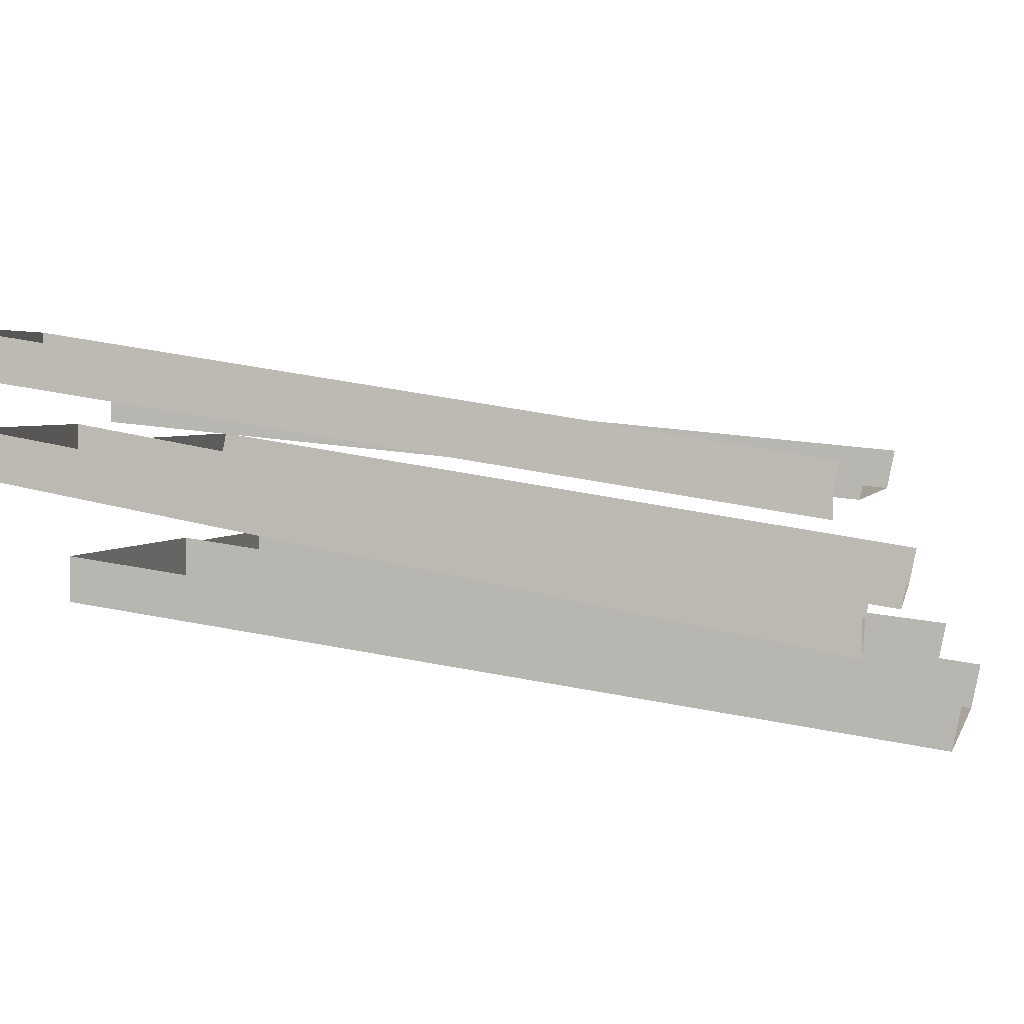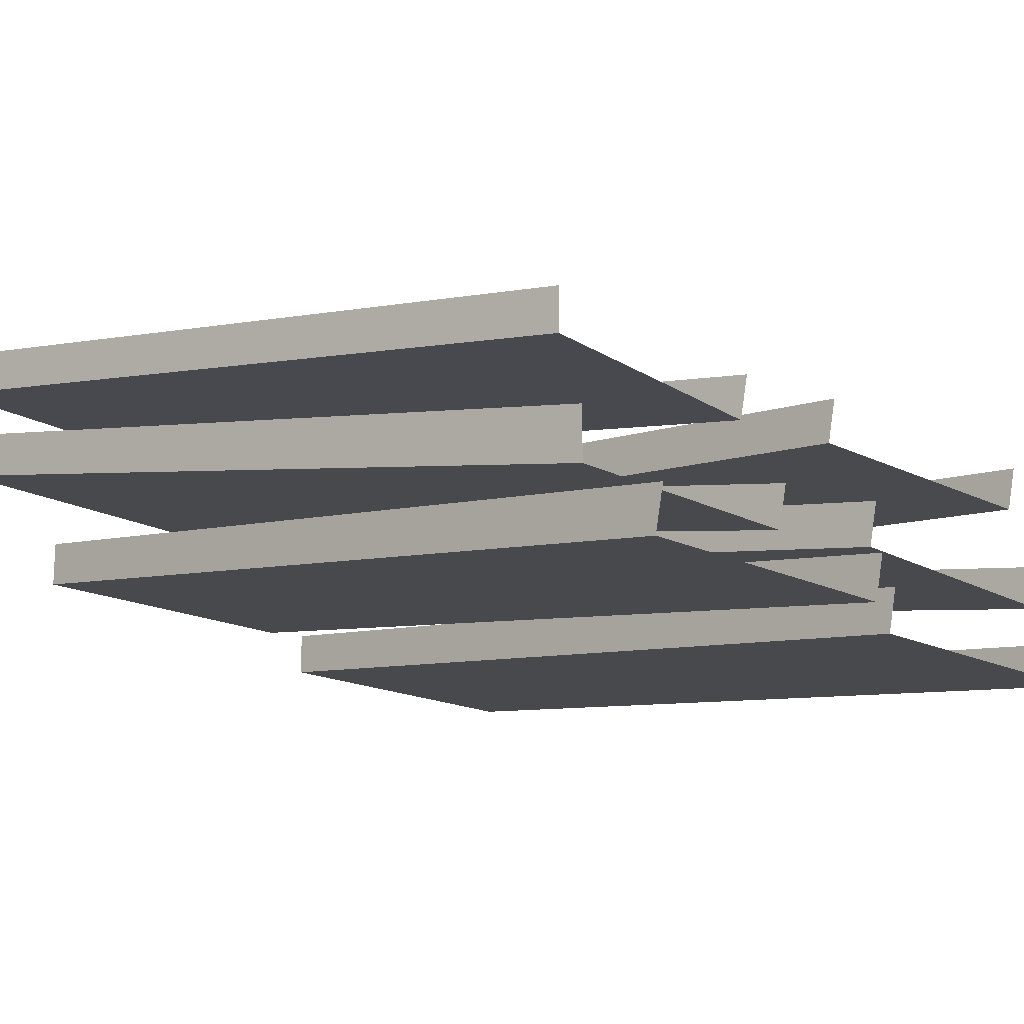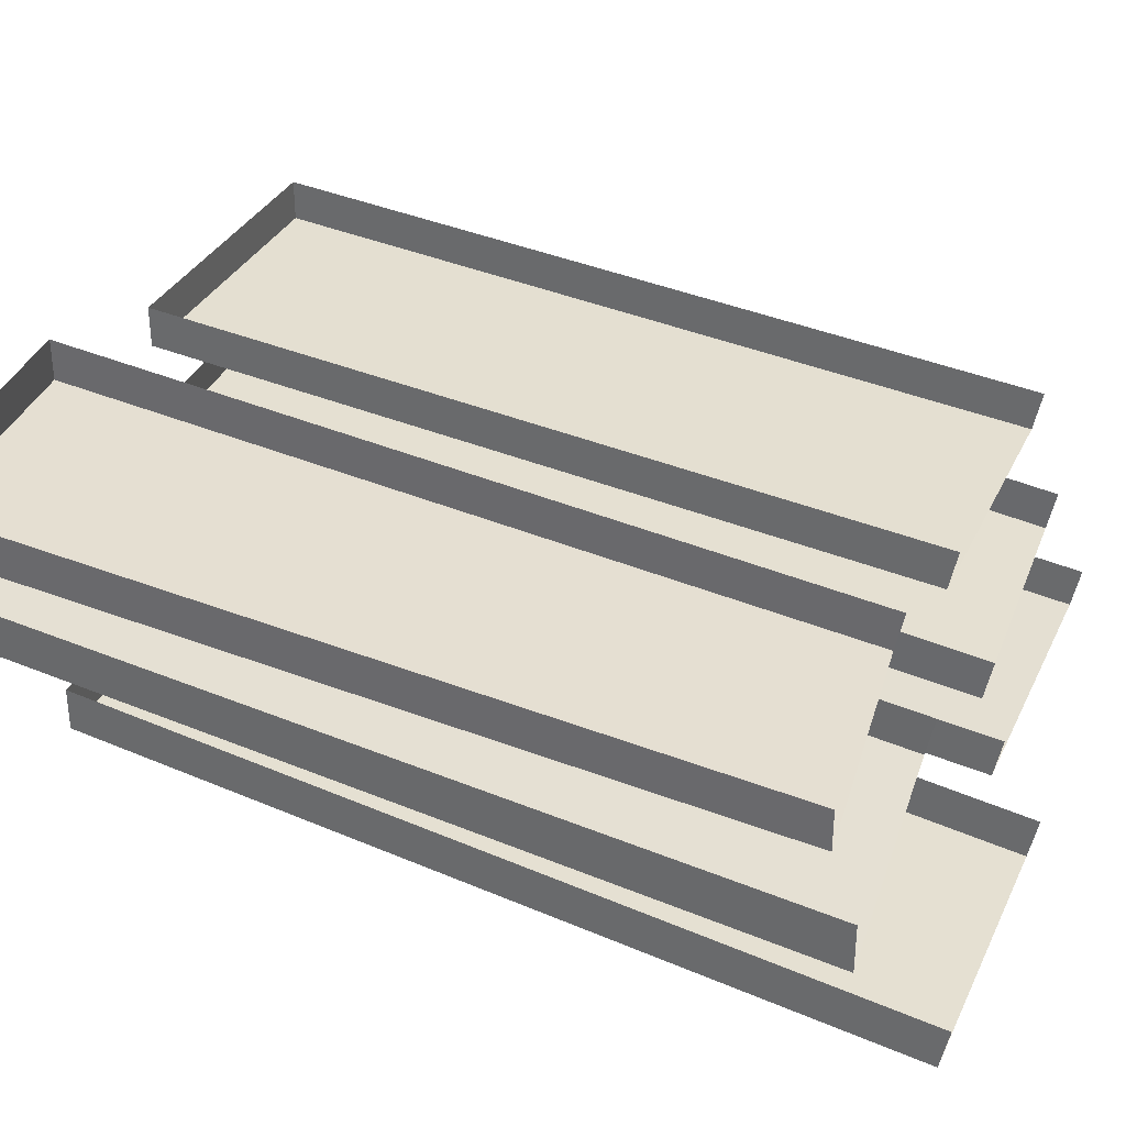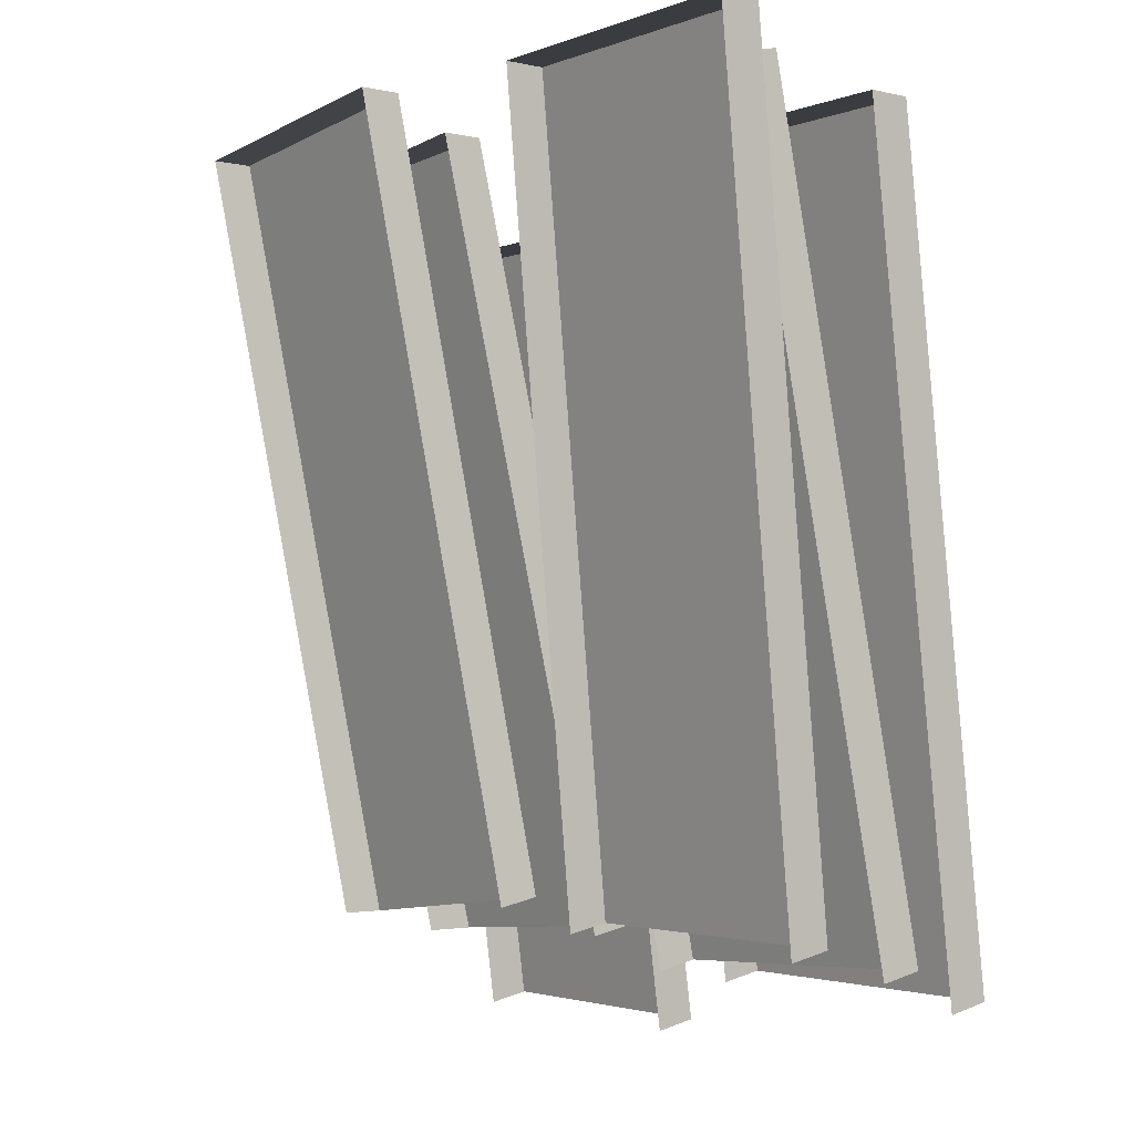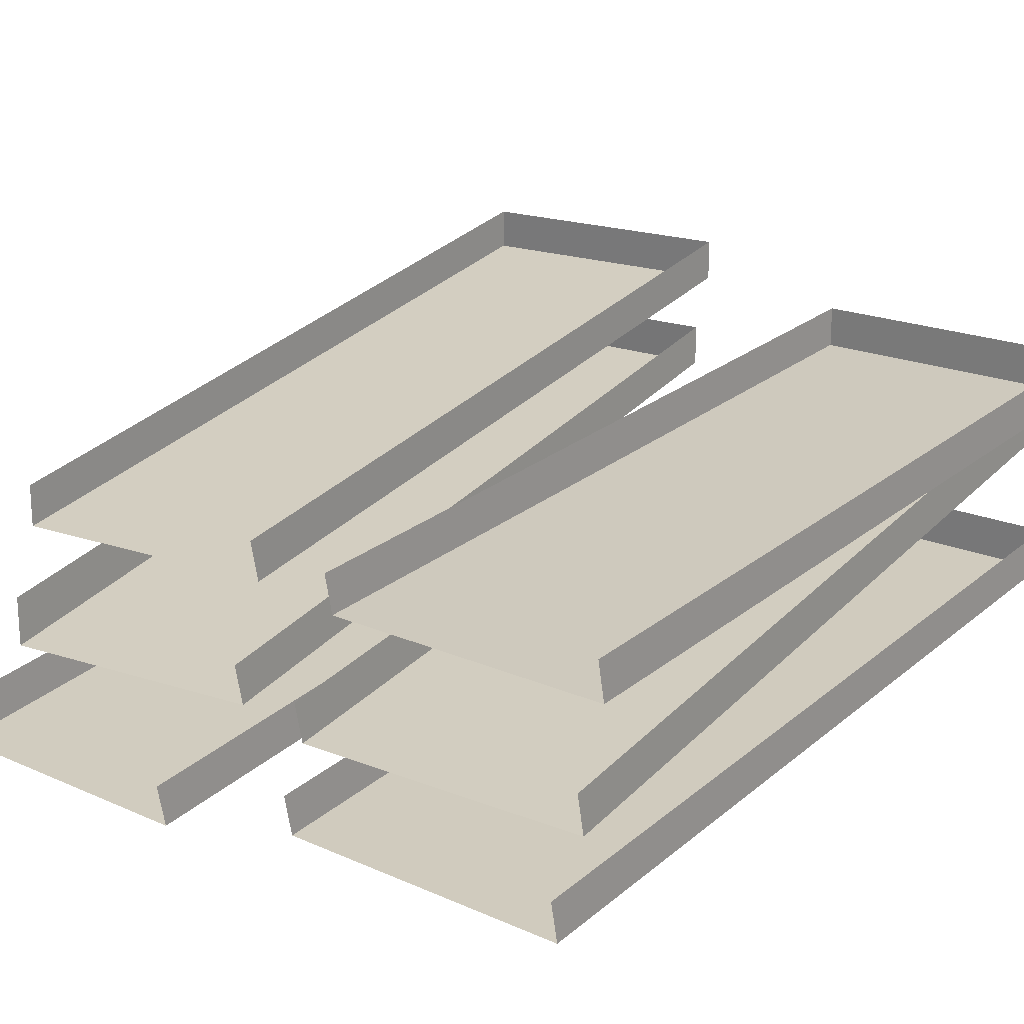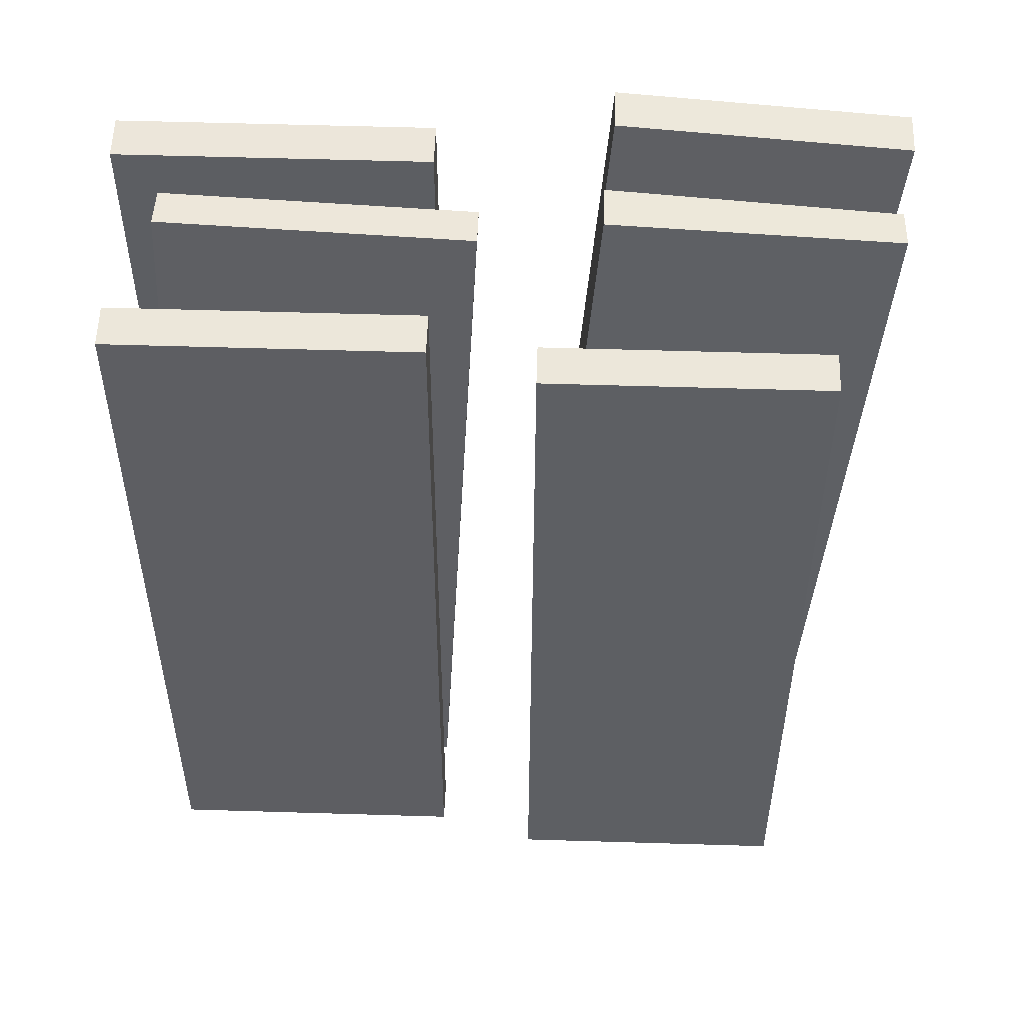
<metadata>
{"format":"obj","ext":"obj","renderer":"f3d","projection":"perspective","resolution":1024,"background":"white","views":[{"elev":2.9,"azim":-76.0,"up":"+Z"},{"elev":-16.6,"azim":-45.7,"up":"+Z"},{"elev":33.7,"azim":-67.3,"up":"+Z"},{"elev":-2.6,"azim":52.2,"up":"+Y"},{"elev":19.4,"azim":39.6,"up":"+Z"},{"elev":57.7,"azim":-178.2,"up":"+Y"}]}
</metadata>
<code>
v -696 257 -736
v -696 257 -741
v -732 257 -741
v -732 257 -741
v -732 257 -736
v -696 257 -736
v -696 257 -741
v -696 161 -752
v -732 161 -752
v -732 161 -752
v -732 257 -741
v -696 257 -741
v -696 257 -736
v -696 160 -747
v -696 161 -752
v -696 161 -752
v -696 257 -741
v -696 257 -736
v -732 257 -741
v -732 161 -752
v -732 160 -747
v -732 160 -747
v -732 257 -736
v -732 257 -741
v -701 260 -722
v -701 261 -727
v -737 259 -727
v -737 259 -727
v -737 258 -722
v -701 260 -722
v -701 261 -727
v -696 165 -742
v -732 163 -742
v -732 163 -742
v -737 259 -727
v -701 261 -727
v -701 260 -722
v -696 164 -737
v -696 165 -742
v -696 165 -742
v -701 261 -727
v -701 260 -722
v -737 259 -727
v -732 163 -742
v -732 162 -737
v -732 162 -737
v -737 258 -722
v -737 259 -727
v -696 264 -715
v -696 264 -720
v -732 264 -720
v -732 264 -720
v -732 264 -715
v -696 264 -715
v -696 264 -720
v -696 168 -729
v -732 168 -729
v -732 168 -729
v -732 264 -720
v -696 264 -720
v -696 264 -715
v -696 167 -724
v -696 168 -729
v -696 168 -729
v -696 264 -720
v -696 264 -715
v -732 264 -720
v -732 168 -729
v -732 167 -724
v -732 167 -724
v -732 264 -715
v -732 264 -720
v -744 249 -734
v -744 249 -739
v -778 249 -739
v -778 249 -739
v -778 249 -734
v -744 249 -734
v -744 249 -739
v -744 154 -752
v -778 154 -752
v -778 154 -752
v -778 249 -739
v -744 249 -739
v -744 249 -734
v -744 153 -747
v -744 154 -752
v -744 154 -752
v -744 249 -739
v -744 249 -734
v -778 249 -739
v -778 154 -752
v -778 153 -747
v -778 153 -747
v -778 249 -734
v -778 249 -739
v -751 260 -720
v -751 260 -725
v -785 258 -725
v -785 258 -725
v -785 257 -720
v -751 260 -720
v -751 260 -725
v -744 166 -742
v -778 163 -743
v -778 163 -743
v -785 258 -725
v -751 260 -725
v -751 260 -720
v -744 165 -737
v -744 166 -742
v -744 166 -742
v -751 260 -725
v -751 260 -720
v -785 258 -725
v -778 163 -743
v -778 163 -737
v -778 163 -737
v -785 257 -720
v -785 258 -725
v -752 264 -709
v -752 264 -714
v -786 261 -714
v -786 261 -714
v -786 261 -709
v -752 264 -709
v -752 264 -714
v -745 170 -729
v -778 166 -729
v -778 166 -729
v -786 261 -714
v -752 264 -714
v -752 264 -709
v -745 169 -724
v -745 170 -729
v -745 170 -729
v -752 264 -714
v -752 264 -709
v -786 261 -714
v -778 166 -729
v -778 166 -724
v -778 166 -724
v -786 261 -709
v -786 261 -714
f 1 2 3
f 4 5 6
f 7 8 9
f 10 11 12
f 13 14 15
f 16 17 18
f 19 20 21
f 22 23 24
f 25 26 27
f 28 29 30
f 31 32 33
f 34 35 36
f 37 38 39
f 40 41 42
f 43 44 45
f 46 47 48
f 49 50 51
f 52 53 54
f 55 56 57
f 58 59 60
f 61 62 63
f 64 65 66
f 67 68 69
f 70 71 72
f 73 74 75
f 76 77 78
f 79 80 81
f 82 83 84
f 85 86 87
f 88 89 90
f 91 92 93
f 94 95 96
f 97 98 99
f 100 101 102
f 103 104 105
f 106 107 108
f 109 110 111
f 112 113 114
f 115 116 117
f 118 119 120
f 121 122 123
f 124 125 126
f 127 128 129
f 130 131 132
f 133 134 135
f 136 137 138
f 139 140 141
f 142 143 144

</code>
